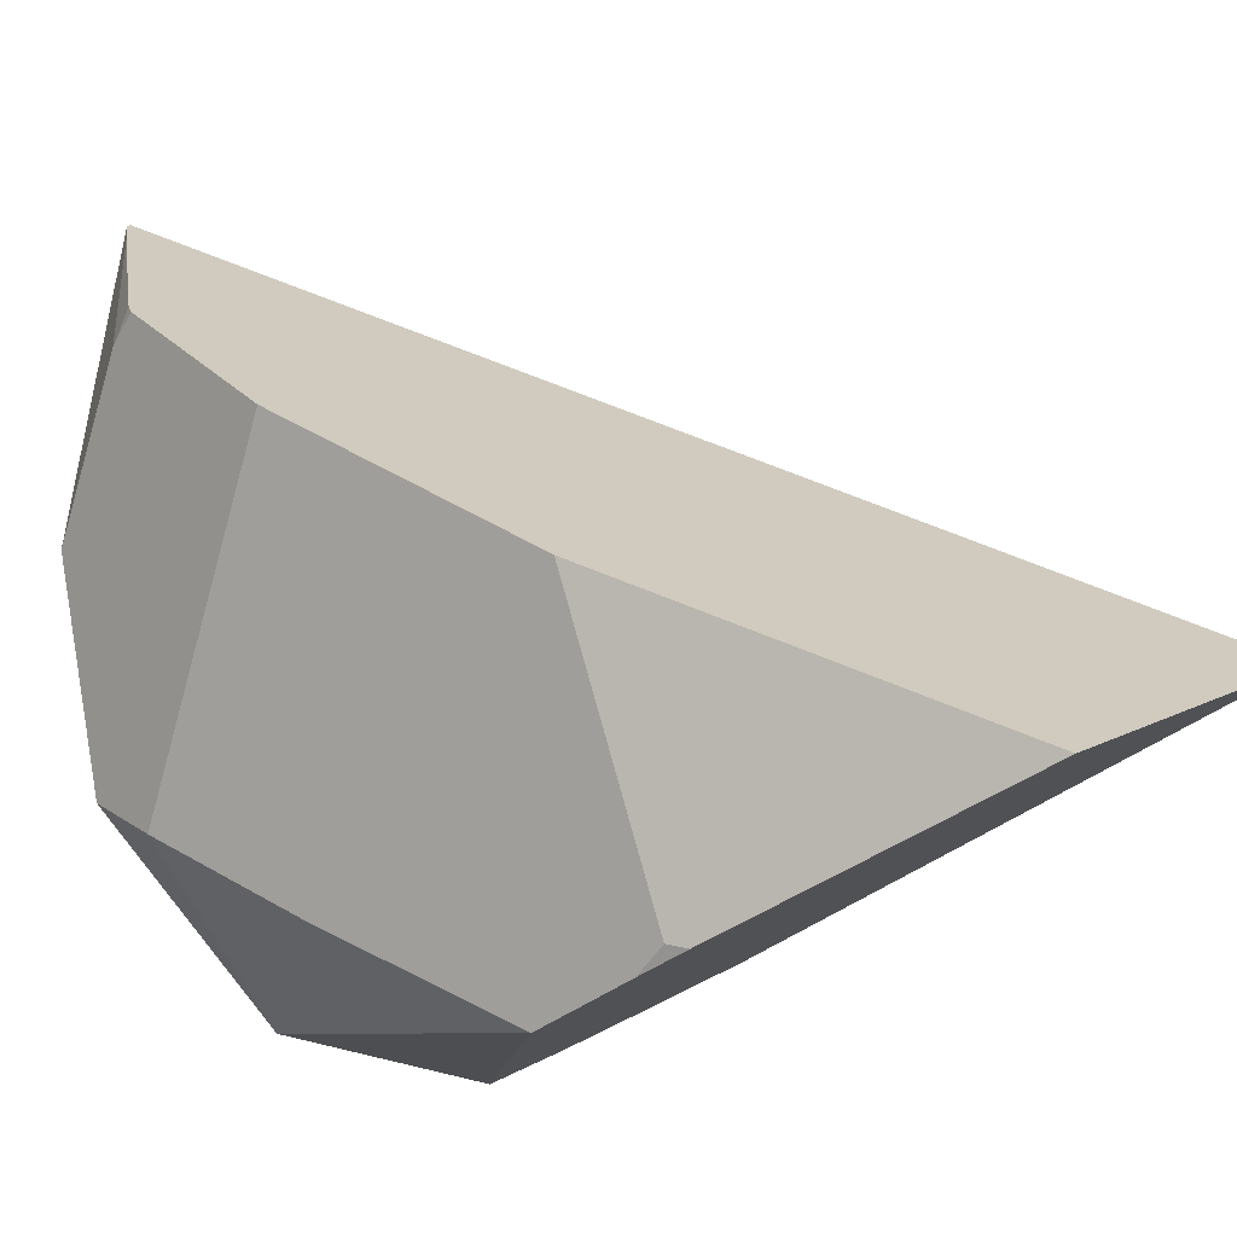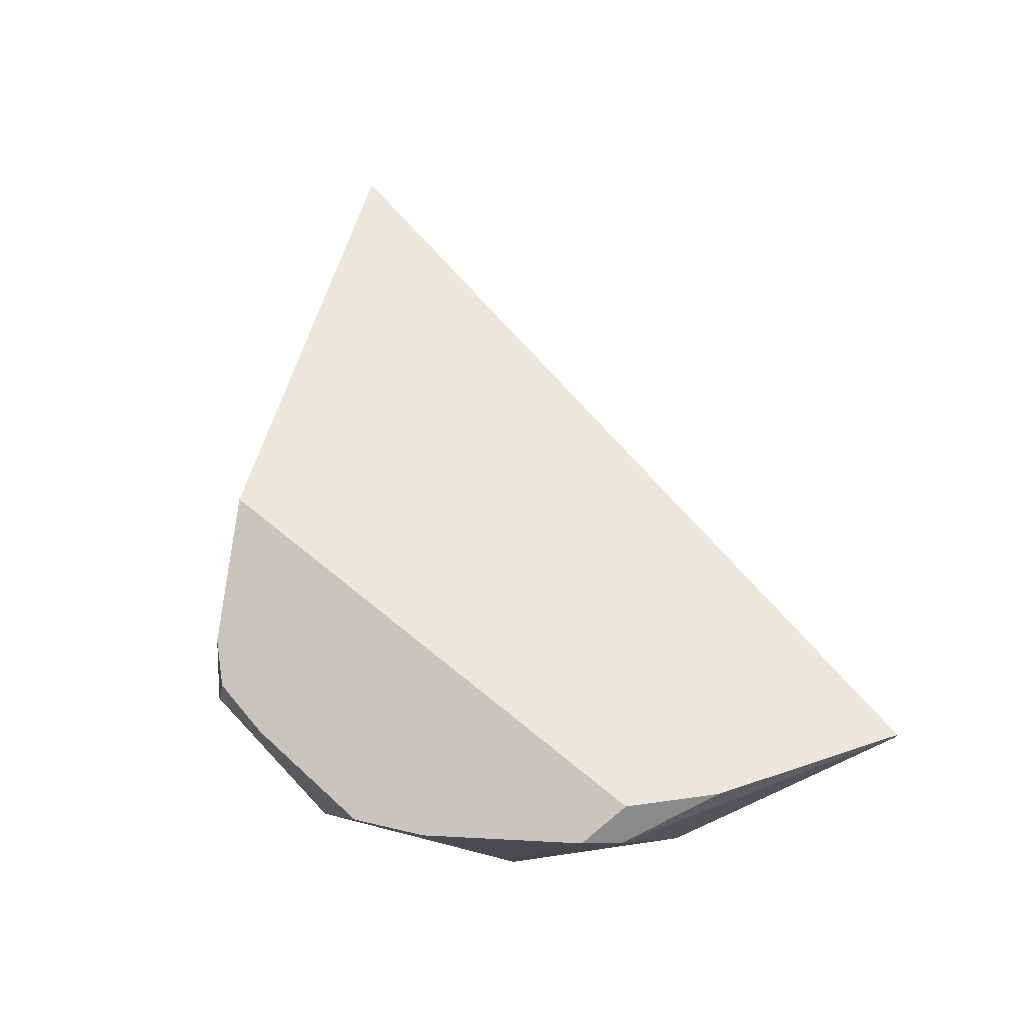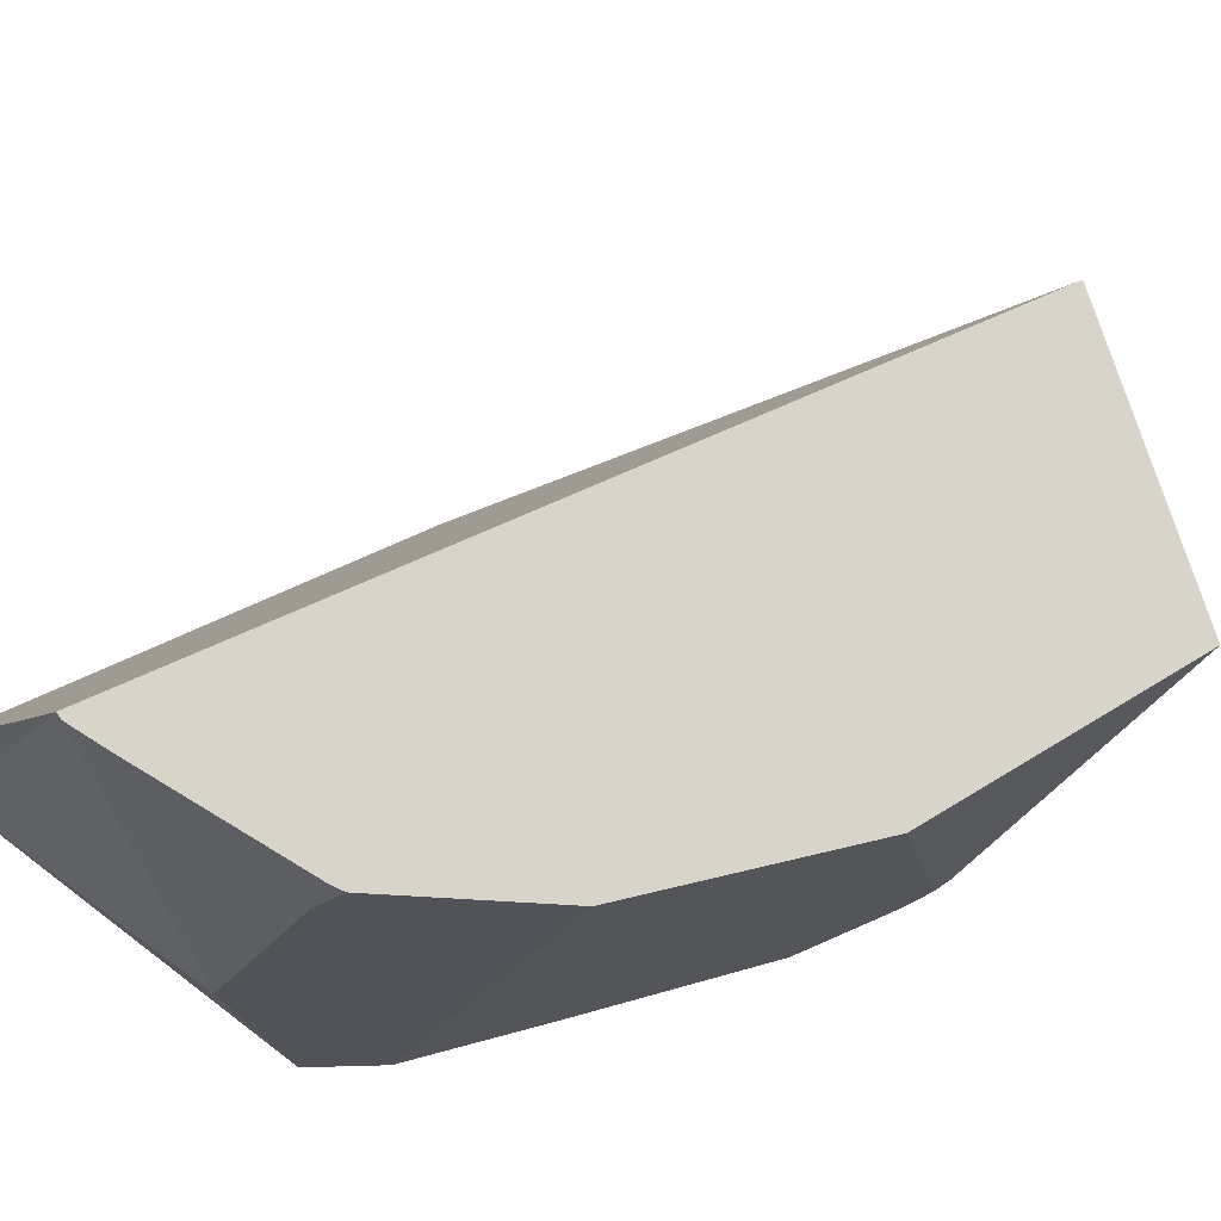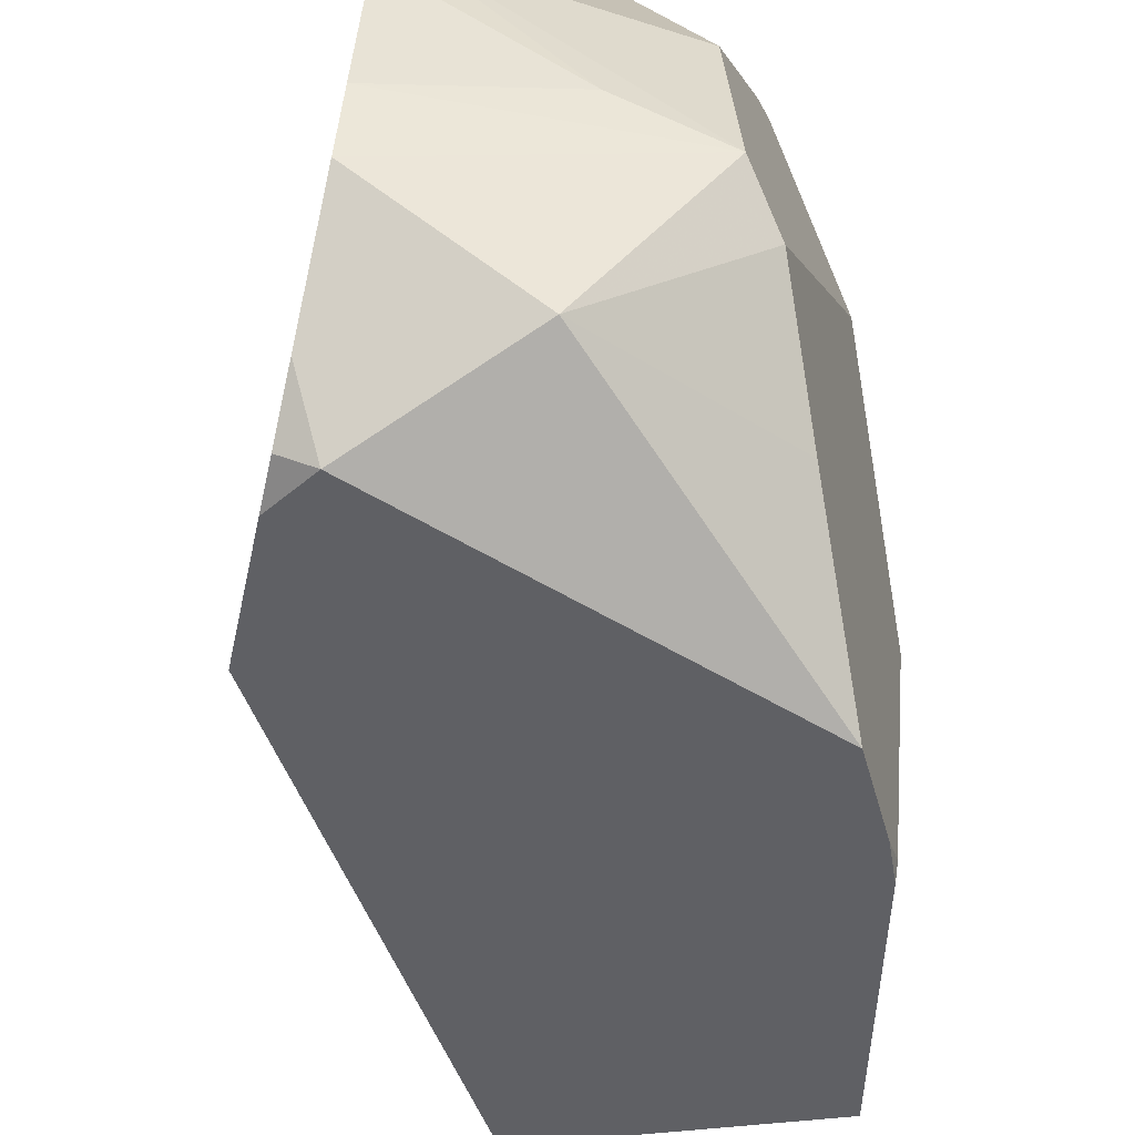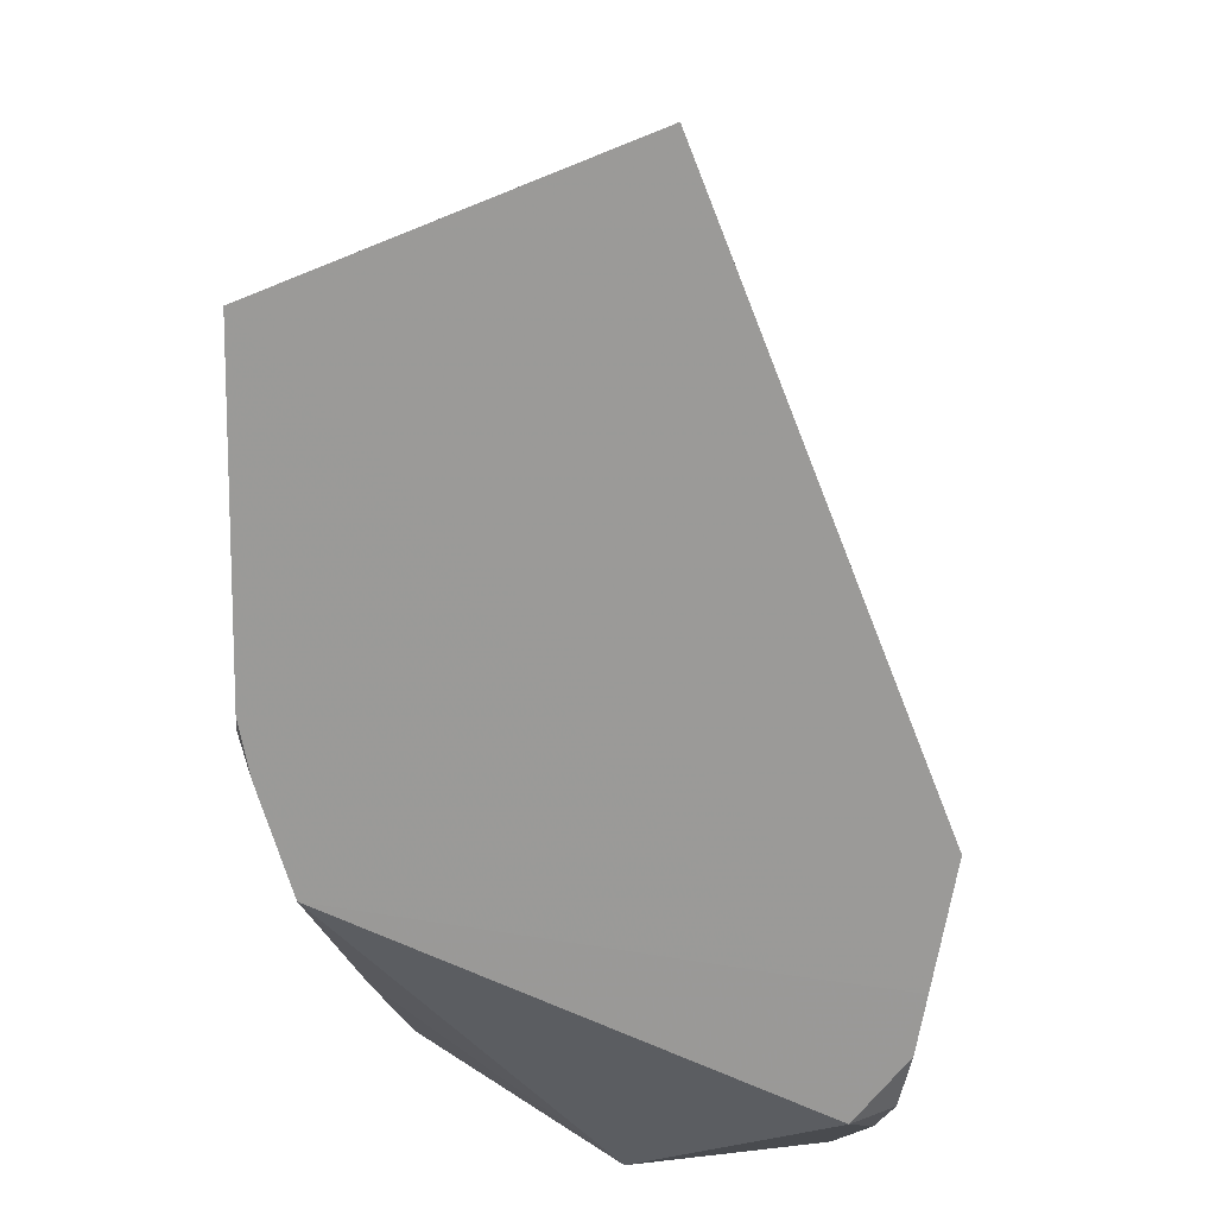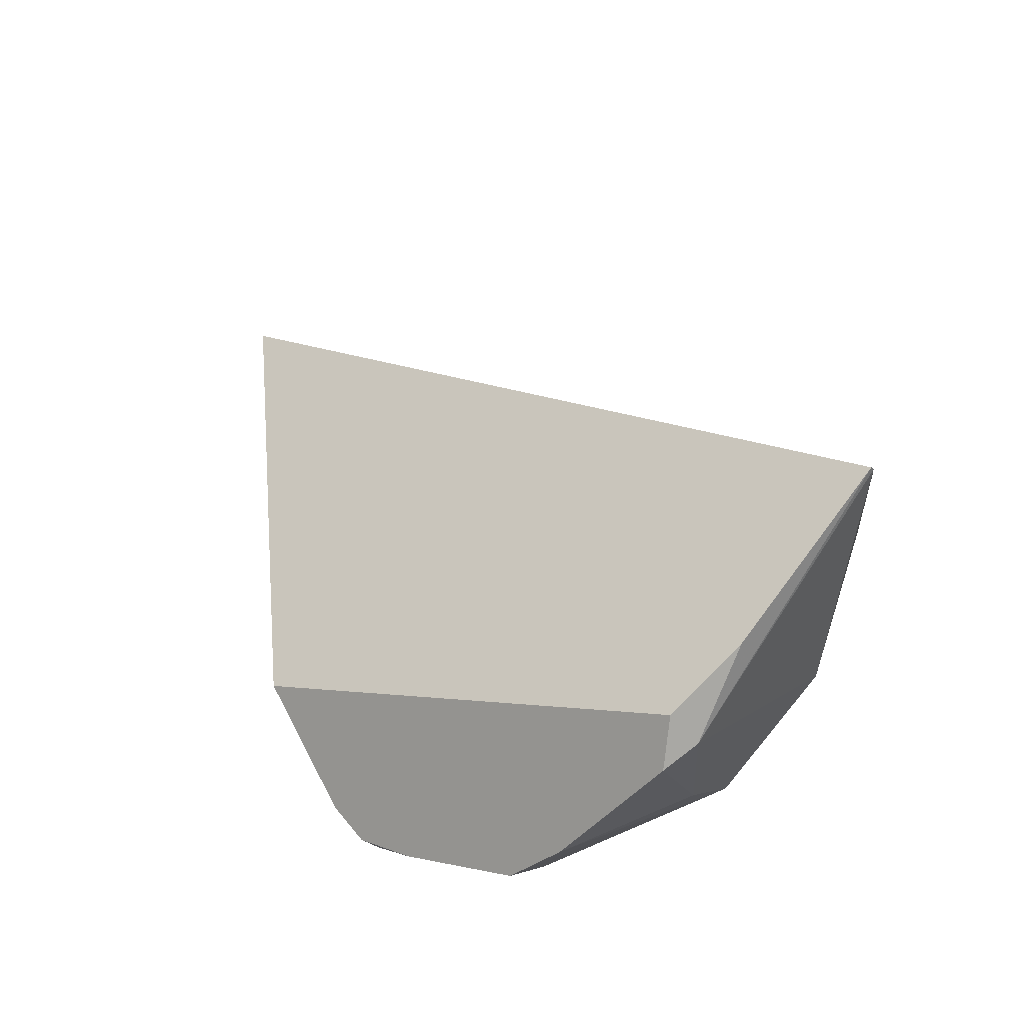
<metadata>
{"format":"obj","ext":"obj","renderer":"f3d","projection":"perspective","resolution":1024,"background":"white","views":[{"elev":-7.7,"azim":149.9,"up":"+Z"},{"elev":-64.1,"azim":-66.9,"up":"+Y"},{"elev":63.3,"azim":91.6,"up":"+Z"},{"elev":-71.0,"azim":35.5,"up":"+Z"},{"elev":-44.5,"azim":-143.2,"up":"+Z"},{"elev":-63.5,"azim":-22.0,"up":"+Y"}]}
</metadata>
<code>
v 0.3497 0.6601 0.1308
v 0.4328 0.8332 -0.03683
v 0.504 0.9396 -0.07371
v 0.2712 0.6982 -0.09237
v 0.3229 0.6465 0.08984
v 0.3513 0.6925 0.2545
v 0.4281 0.8028 0.468
v 0.4333 0.8075 0.4648
v 0.5066 0.9963 0.3457
v 0.447 0.8407 0.4438
v 0.5221 0.8916 0.1489
v 0.513 0.9831 0.3159
v 0.5135 0.9798 0.3123
v 0.5094 1.009 0.338
v 0.4725 1.189 0.231
v 0.4889 1.017 -0.1044
v 0.2815 1.463 -0.2325
v 0.2734 1.492 -0.208
v 0.2602 1.507 -0.2121
v 0.0804 1.742 -0.07783
v 0.07215 1.046 -0.2584
v 0.3159 1.364 -0.2723
v 0.4149 1.164 -0.1797
v 0.3259 0.9222 -0.266
v 0.2378 0.7305 -0.1687
v 0.1319 0.8284 -0.255
v 0.1075 0.9065 -0.3092
v 0.07808 0.8779 -0.287
v -0.08794 1.025 -0.1996
v 0.3048 0.661 0.1535
v -0.2421 1.617 0.01892
v 0.3416 1.445 0.08474
v -0.003184 0.9502 -0.2535
v 0.03582 0.9157 -0.278
f 2 3 1
f 2 4 3
f 2 5 4
f 2 1 5
f 1 6 5
f 1 7 6
f 8 7 1
f 8 9 7
f 8 10 9
f 8 11 10
f 8 1 11
f 1 3 11
f 12 11 3
f 12 13 11
f 12 10 13
f 12 9 10
f 12 14 9
f 12 15 14
f 12 3 15
f 16 15 3
f 17 15 16
f 17 18 15
f 17 19 18
f 17 20 19
f 17 21 20
f 17 22 21
f 23 22 17
f 23 24 22
f 23 16 24
f 23 17 16
f 16 3 24
f 24 3 25
f 26 24 25
f 26 27 24
f 26 28 27
f 26 29 28
f 4 29 26
f 4 5 29
f 5 30 29
f 5 6 30
f 6 31 30
f 6 7 31
f 15 31 7
f 15 20 31
f 15 32 20
f 15 18 32
f 20 32 18
f 19 20 18
f 33 31 20
f 33 29 31
f 33 34 29
f 33 27 34
f 33 21 27
f 33 20 21
f 22 27 21
f 24 27 22
f 34 27 28
f 34 28 29
f 30 31 29
f 9 15 7
f 9 14 15
f 4 26 25
f 4 25 3
f 10 11 13

</code>
